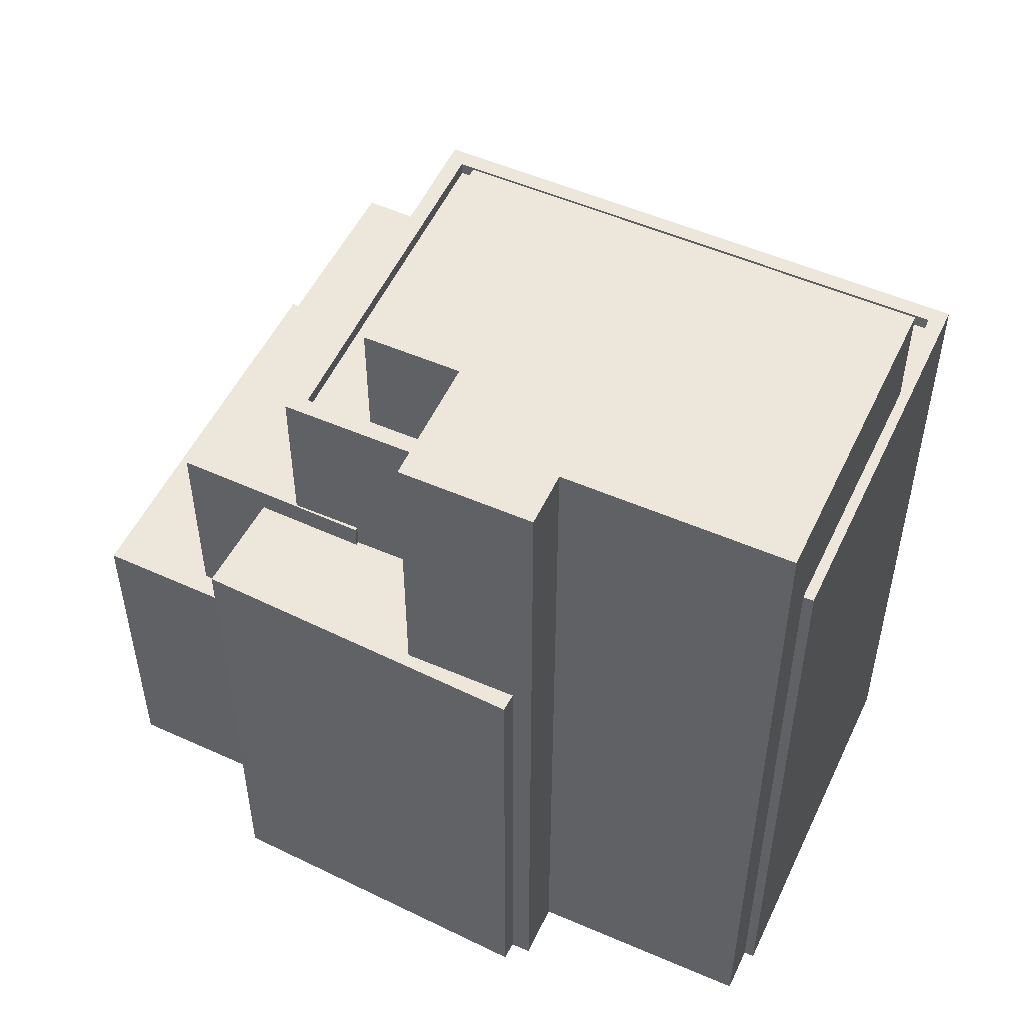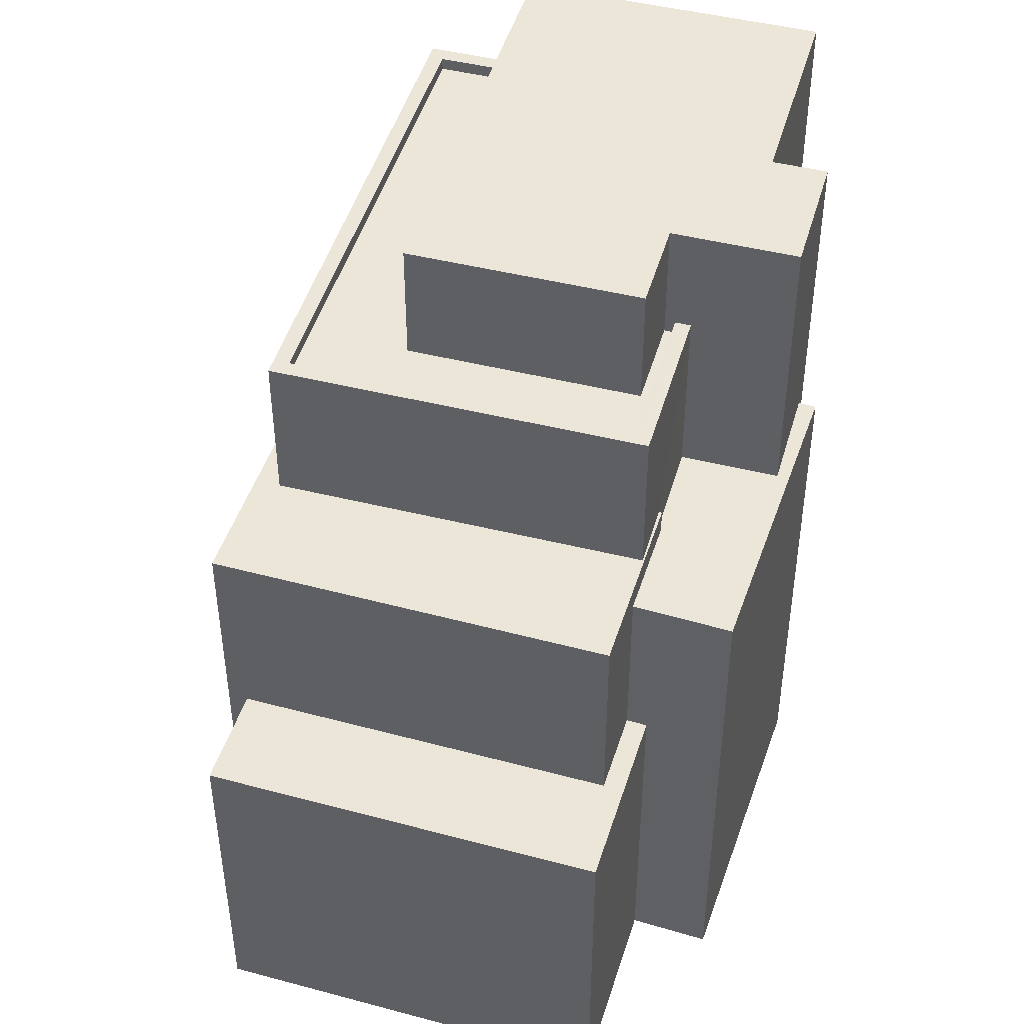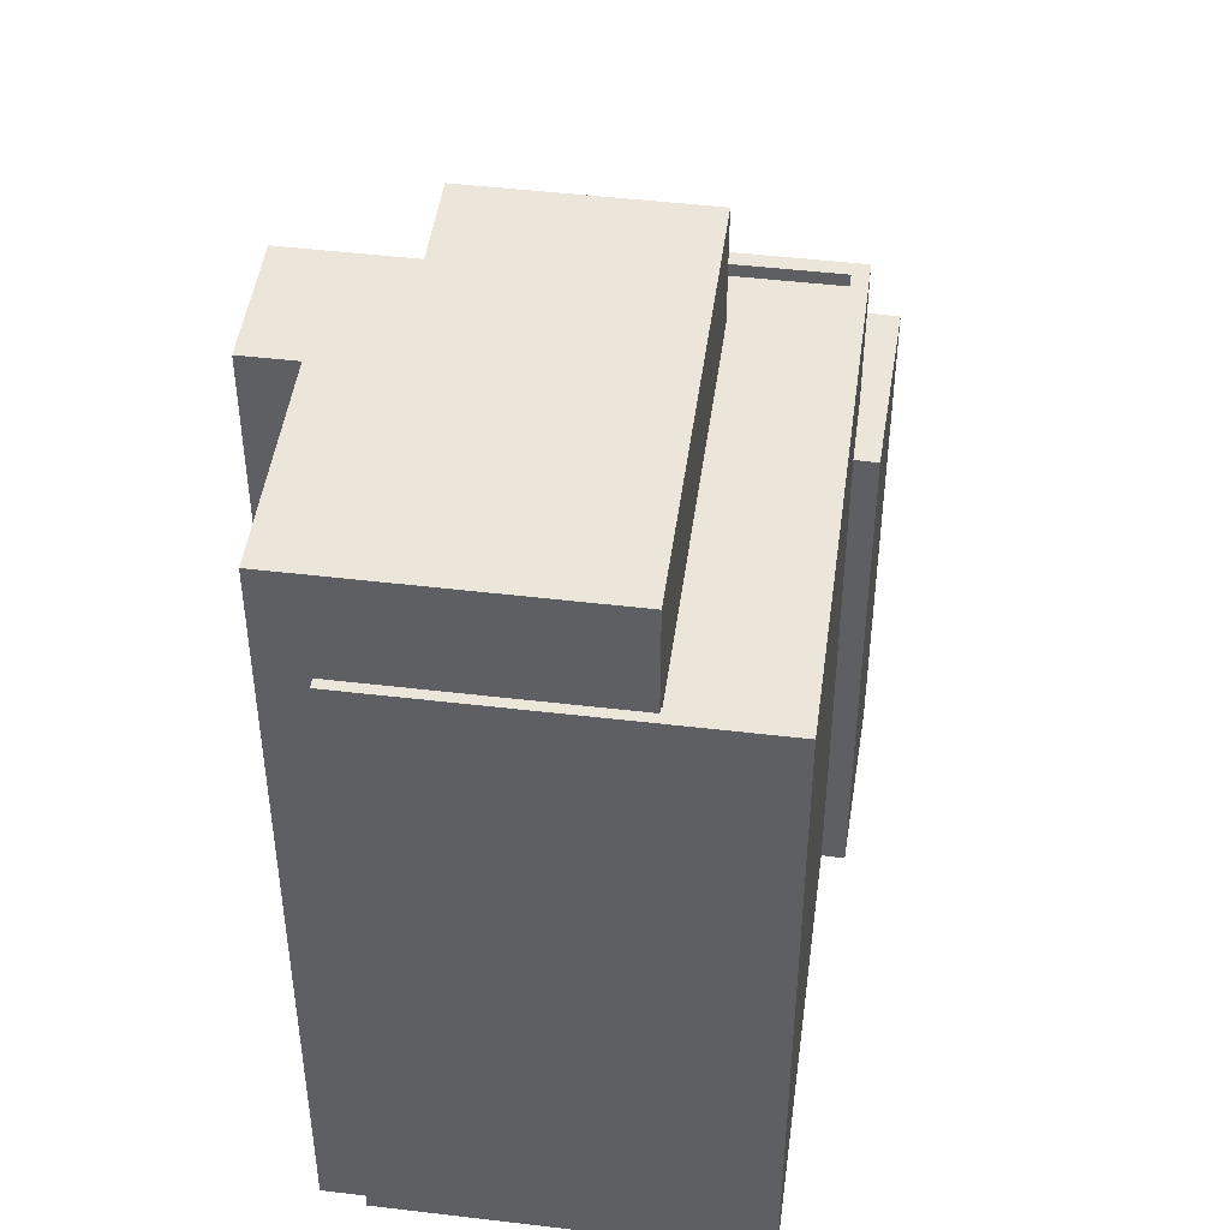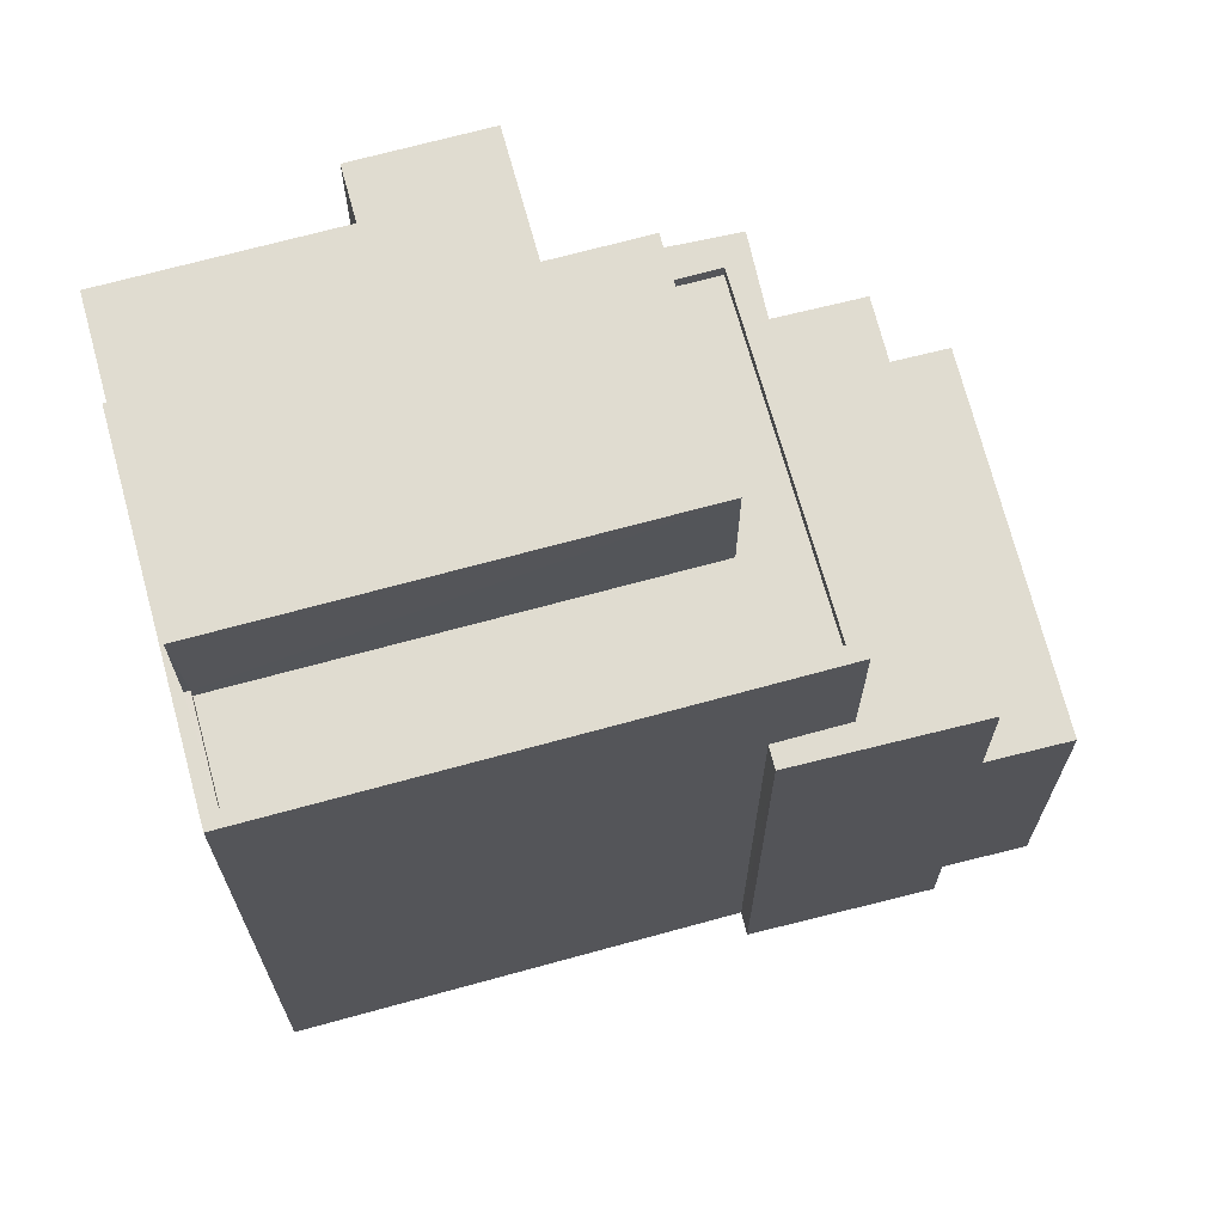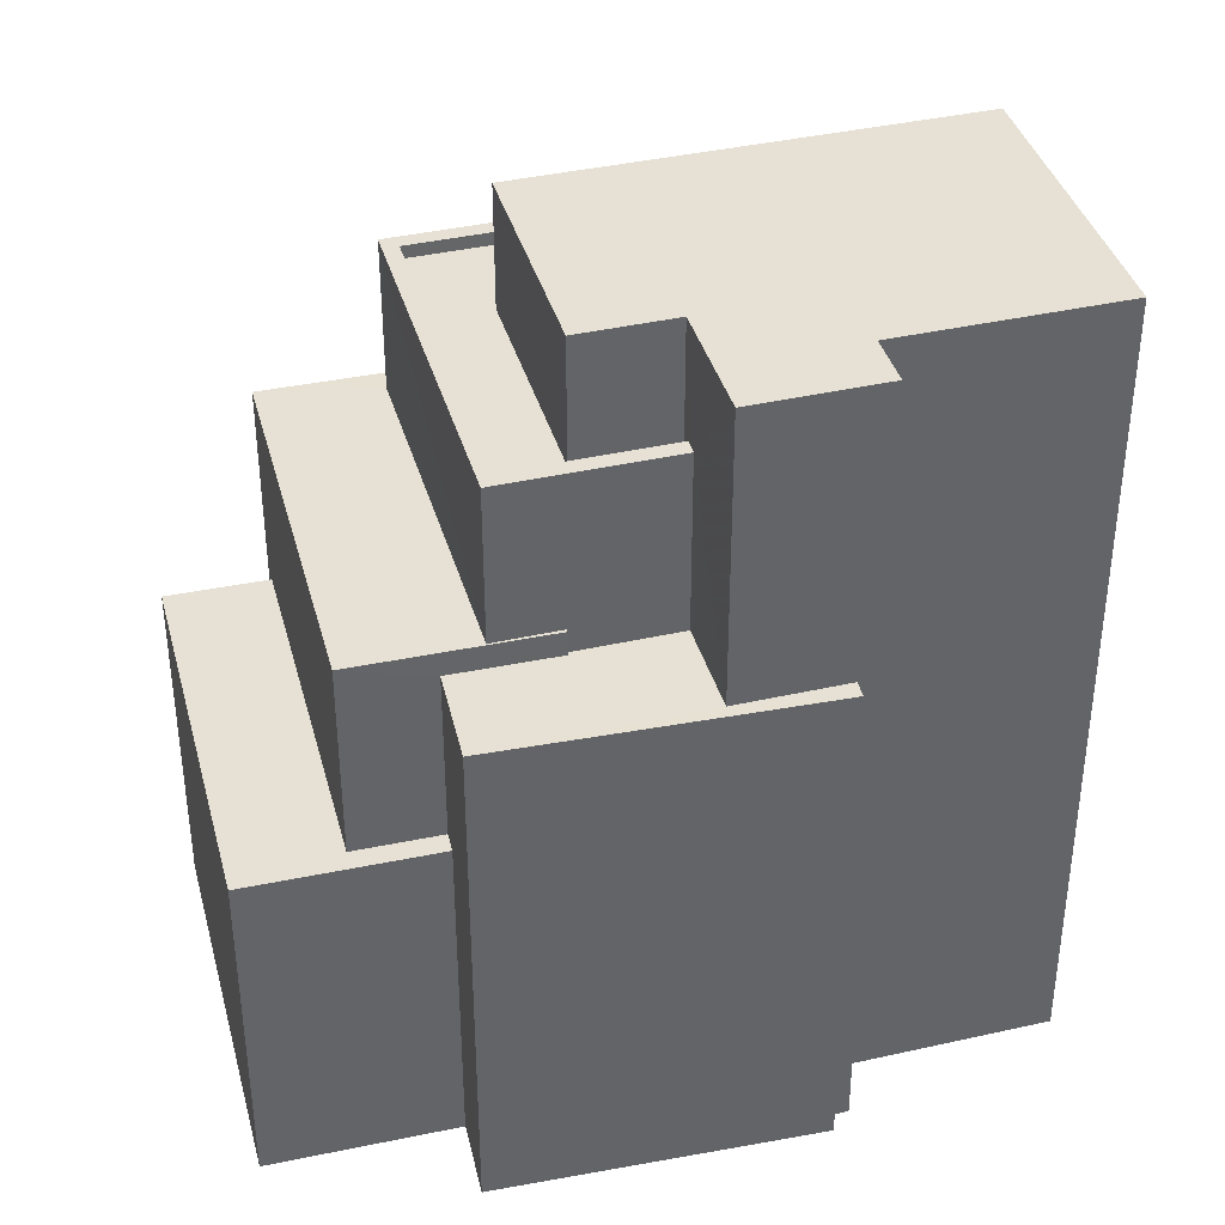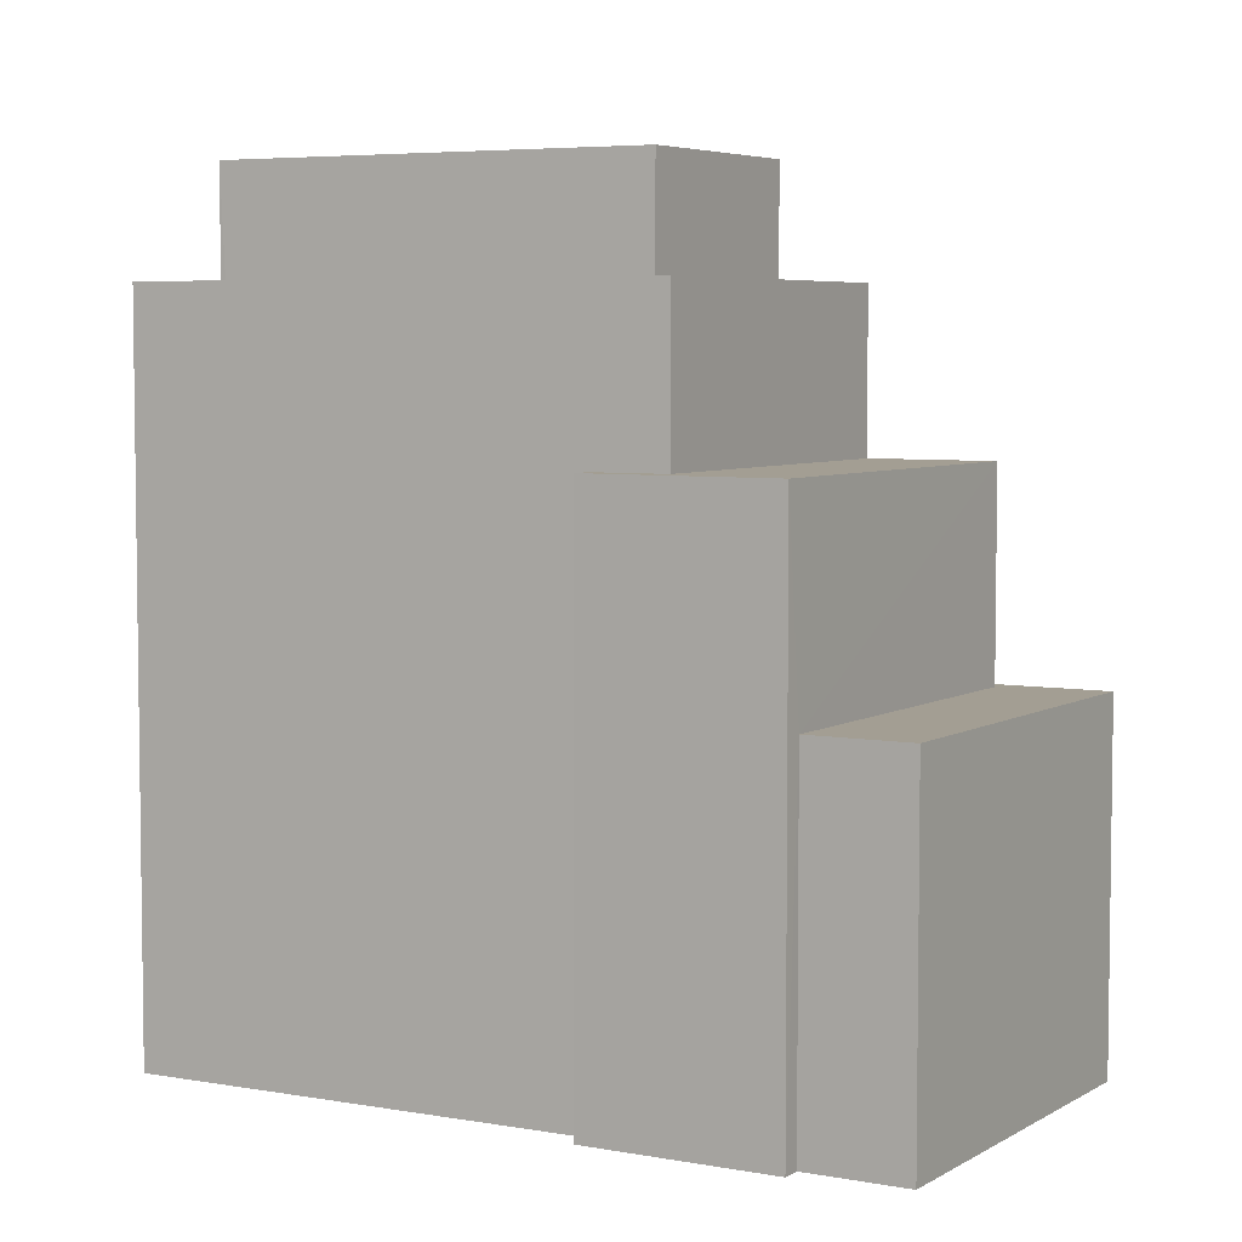
<metadata>
{"format":"obj","ext":"obj","renderer":"f3d","projection":"perspective","resolution":1024,"background":"white","views":[{"elev":53.6,"azim":-126.0,"up":"+Z"},{"elev":46.5,"azim":135.1,"up":"+Z"},{"elev":46.9,"azim":-53.1,"up":"+Z"},{"elev":69.6,"azim":13.9,"up":"+Z"},{"elev":39.2,"azim":-166.5,"up":"+Z"},{"elev":5.2,"azim":58.4,"up":"+Z"}]}
</metadata>
<code>
v -8936 -3.618e+04 12.61
v -8937 -3.618e+04 12.61
v -8933 -3.618e+04 12.61
v -8936 -3.618e+04 12.61
v -8933 -3.619e+04 12.61
v -8933 -3.618e+04 12.61
v -8928 -3.618e+04 12.61
v -8933 -3.618e+04 12.61
v -8933 -3.618e+04 12.61
v -8925 -3.619e+04 12.6
v -8925 -3.619e+04 12.61
v -8922 -3.619e+04 12.6
v -8922 -3.619e+04 12.6
v -8924 -3.618e+04 12.61
v -8920 -3.618e+04 12.6
v -8927 -3.618e+04 12.61
v -8930 -3.618e+04 22.65
v -8928 -3.618e+04 22.65
v -8929 -3.618e+04 22.65
v -8931 -3.618e+04 22.65
v -8933 -3.618e+04 22.65
v -8933 -3.618e+04 22.66
v -8927 -3.618e+04 22.65
v -8928 -3.618e+04 22.65
v -8927 -3.618e+04 19.28
v -8925 -3.618e+04 19.28
v -8927 -3.618e+04 19.28
v -8924 -3.618e+04 19.28
v -8920 -3.618e+04 19.28
v -8922 -3.619e+04 19.28
v -8925 -3.619e+04 23.12
v -8922 -3.619e+04 23.12
v -8924 -3.619e+04 23.12
v -8925 -3.619e+04 23.12
v -8925 -3.618e+04 23.12
v -8929 -3.618e+04 23.12
v -8927 -3.618e+04 23.12
v -8928 -3.618e+04 23.12
v -8936 -3.618e+04 26.14
v -8936 -3.618e+04 26.14
v -8934 -3.619e+04 26.14
v -8933 -3.619e+04 26.14
v -8930 -3.618e+04 26.14
v -8930 -3.618e+04 26.14
v -8927 -3.618e+04 26.14
v -8927 -3.618e+04 26.14
v -8933 -3.619e+04 26.14
v -8924 -3.619e+04 26.13
v -8924 -3.619e+04 26.13
v -8934 -3.619e+04 26.14
v -8927 -3.618e+04 25.89
v -8930 -3.618e+04 25.89
v -8928 -3.618e+04 25.89
v -8926 -3.618e+04 25.88
v -8924 -3.619e+04 25.88
v -8933 -3.619e+04 25.89
v -8930 -3.618e+04 25.89
v -8934 -3.619e+04 25.89
v -8933 -3.618e+04 28.27
v -8933 -3.618e+04 28.26
v -8931 -3.618e+04 28.26
v -8930 -3.618e+04 28.26
v -8928 -3.618e+04 28.26
v -8926 -3.618e+04 28.26
v -8937 -3.618e+04 28.27
v -8934 -3.619e+04 28.26
f 1 2 3
f 4 1 5
f 6 7 8
f 9 8 3
f 10 11 12
f 3 11 5
f 10 12 13
f 12 14 15
f 12 16 14
f 8 7 16
f 3 5 1
f 8 16 3
f 11 16 12
f 3 16 11
f 17 18 19
f 20 17 19
f 21 20 22
f 19 23 24
f 22 20 24
f 20 19 24
f 25 26 27
f 27 26 28
f 28 26 29
f 26 30 29
f 31 32 33
f 34 31 33
f 35 36 37
f 32 35 33
f 38 37 36
f 33 35 37
f 39 40 41
f 40 42 41
f 43 44 45
f 46 43 45
f 47 42 48
f 46 49 48
f 50 41 47
f 49 47 48
f 46 45 49
f 41 42 47
f 51 52 53
f 51 54 55
f 55 54 56
f 52 57 53
f 54 58 56
f 51 53 54
f 59 60 61
f 61 60 62
f 63 62 64
f 60 65 66
f 64 62 66
f 62 60 66
f 23 27 24
f 24 27 7
f 23 25 27
f 7 27 16
f 21 22 6
f 8 21 6
f 24 7 6
f 22 24 6
f 12 15 29
f 30 12 29
f 16 28 14
f 16 27 28
f 14 29 15
f 14 28 29
f 26 35 30
f 12 30 13
f 13 30 32
f 30 35 32
f 10 32 31
f 10 13 32
f 11 10 31
f 34 11 31
f 19 38 36
f 19 18 38
f 25 23 26
f 26 23 35
f 35 23 36
f 23 19 36
f 33 48 34
f 11 34 5
f 5 34 42
f 34 48 42
f 42 4 5
f 42 40 4
f 39 4 40
f 39 1 4
f 37 46 48
f 33 37 48
f 46 37 38
f 46 38 43
f 38 17 43
f 38 18 17
f 52 45 44
f 52 51 45
f 49 45 51
f 55 49 51
f 56 49 55
f 56 47 49
f 58 47 56
f 58 50 47
f 61 21 59
f 59 21 9
f 61 20 21
f 9 21 8
f 41 66 39
f 1 39 2
f 2 39 65
f 39 66 65
f 60 3 2
f 65 60 2
f 60 9 3
f 60 59 9
f 17 20 43
f 20 61 43
f 52 44 57
f 57 44 62
f 43 61 62
f 44 43 62
f 63 57 62
f 63 53 57
f 64 53 63
f 64 54 53
f 58 54 50
f 41 50 66
f 66 50 64
f 50 54 64

</code>
